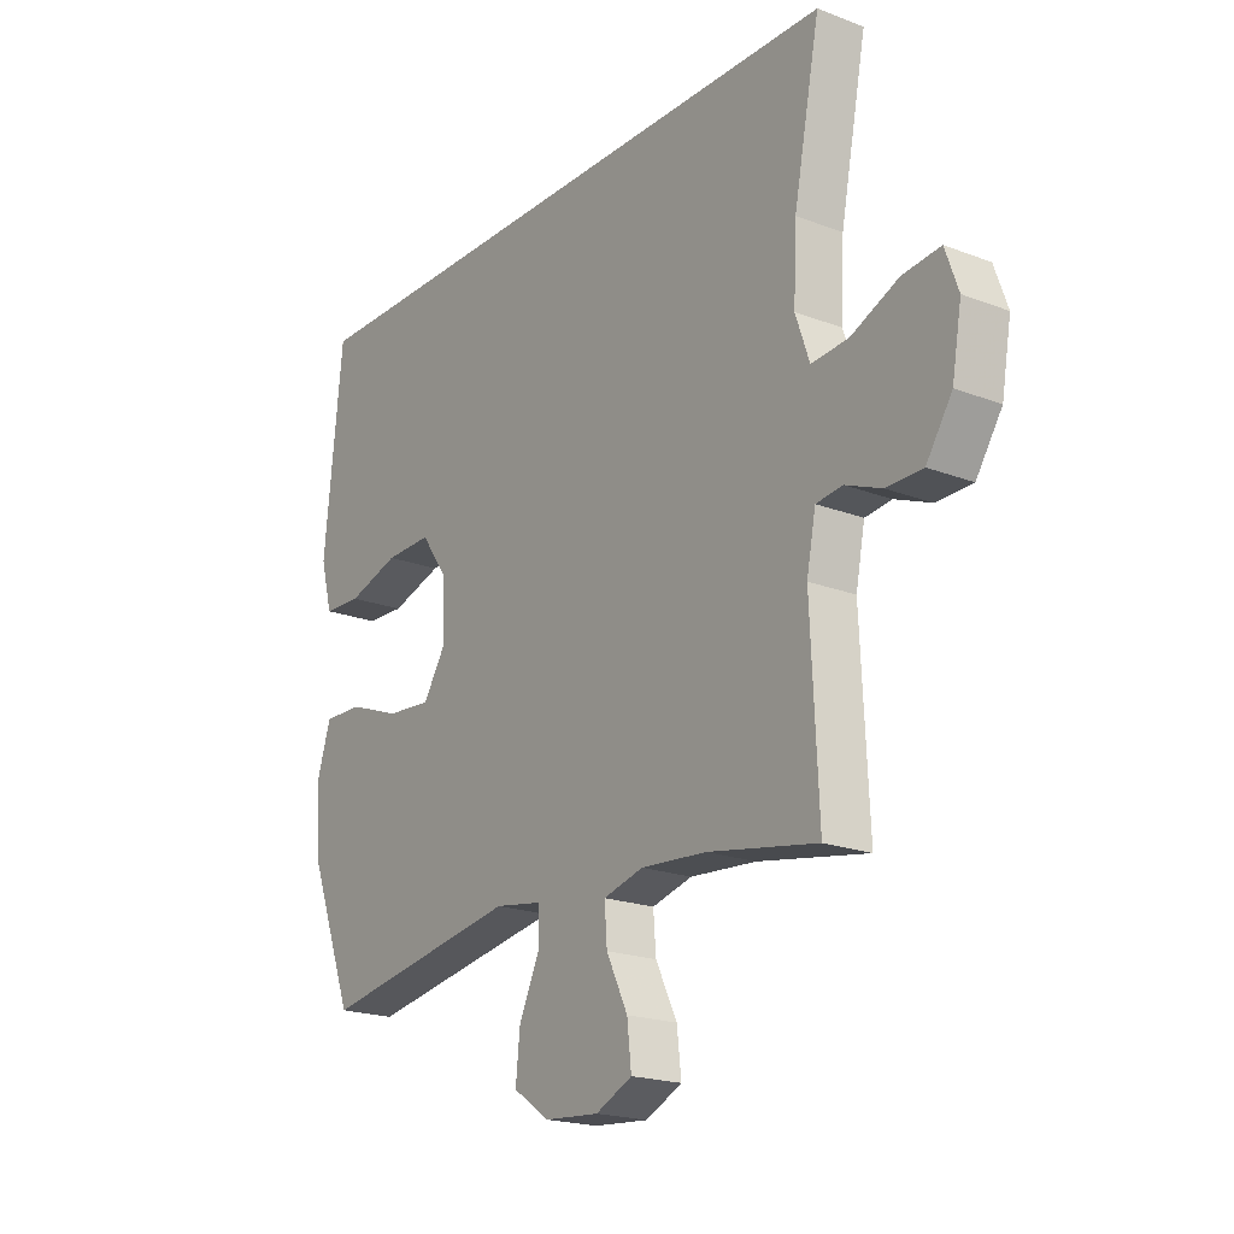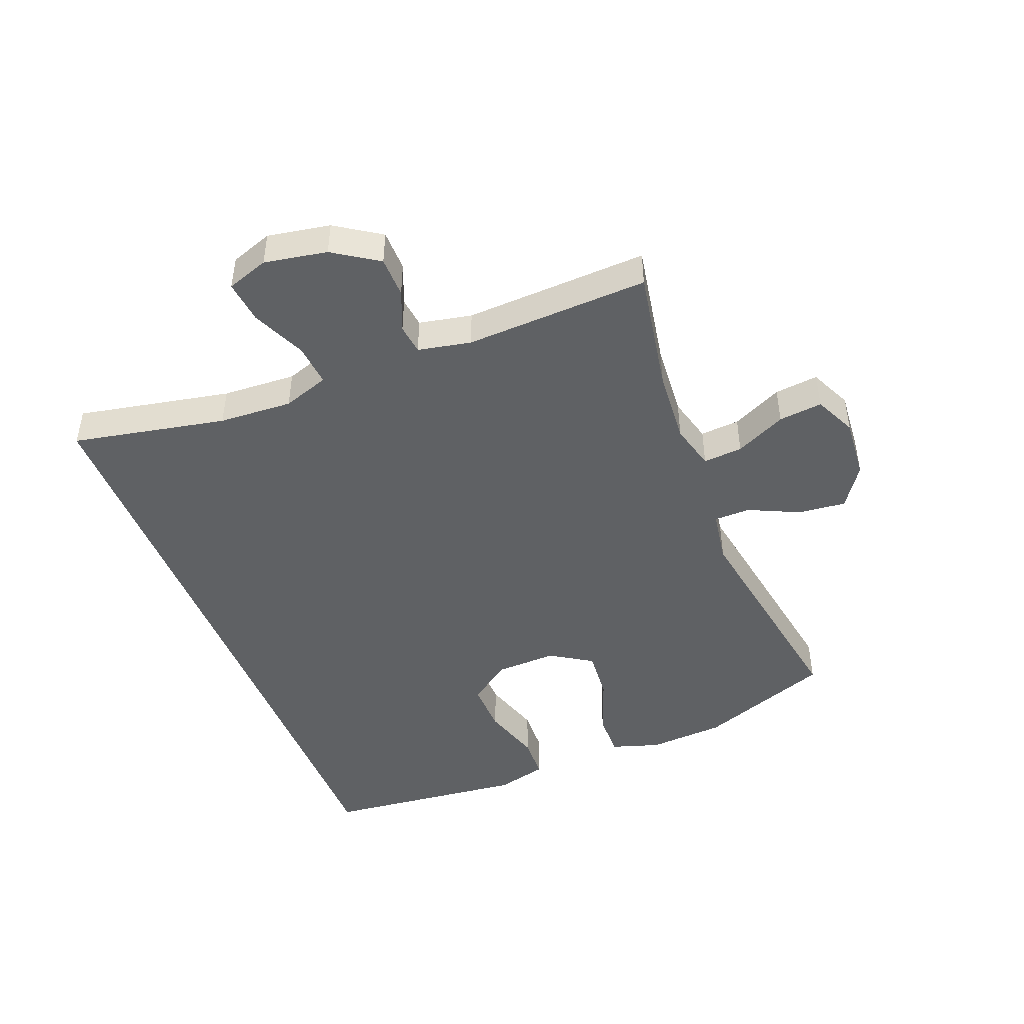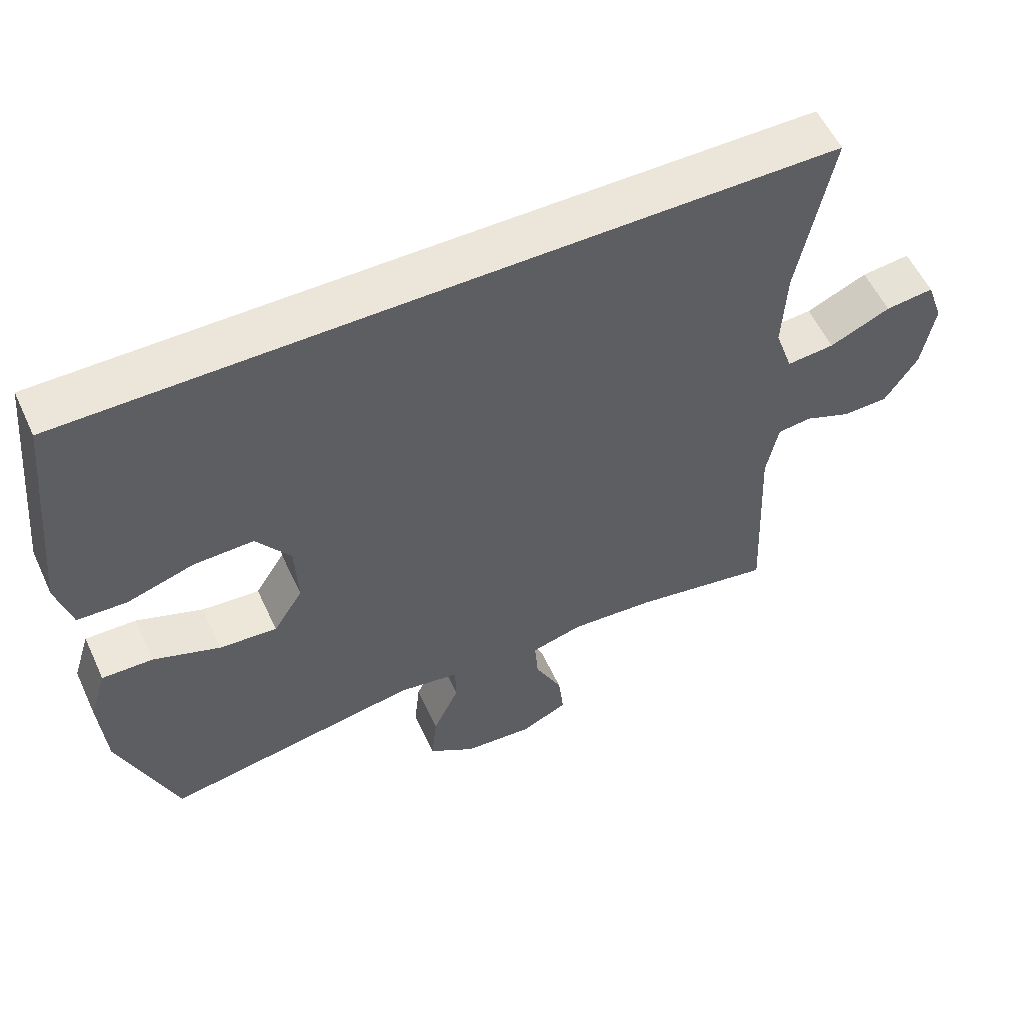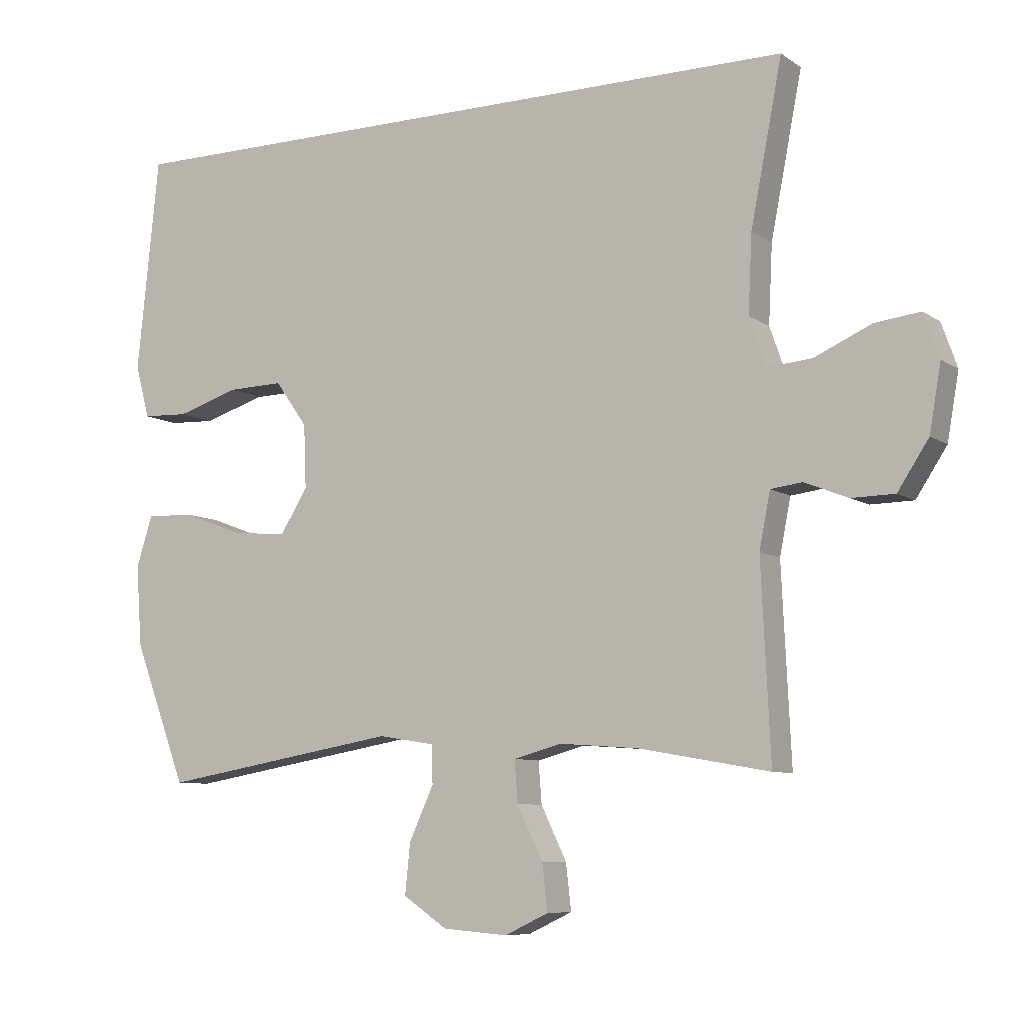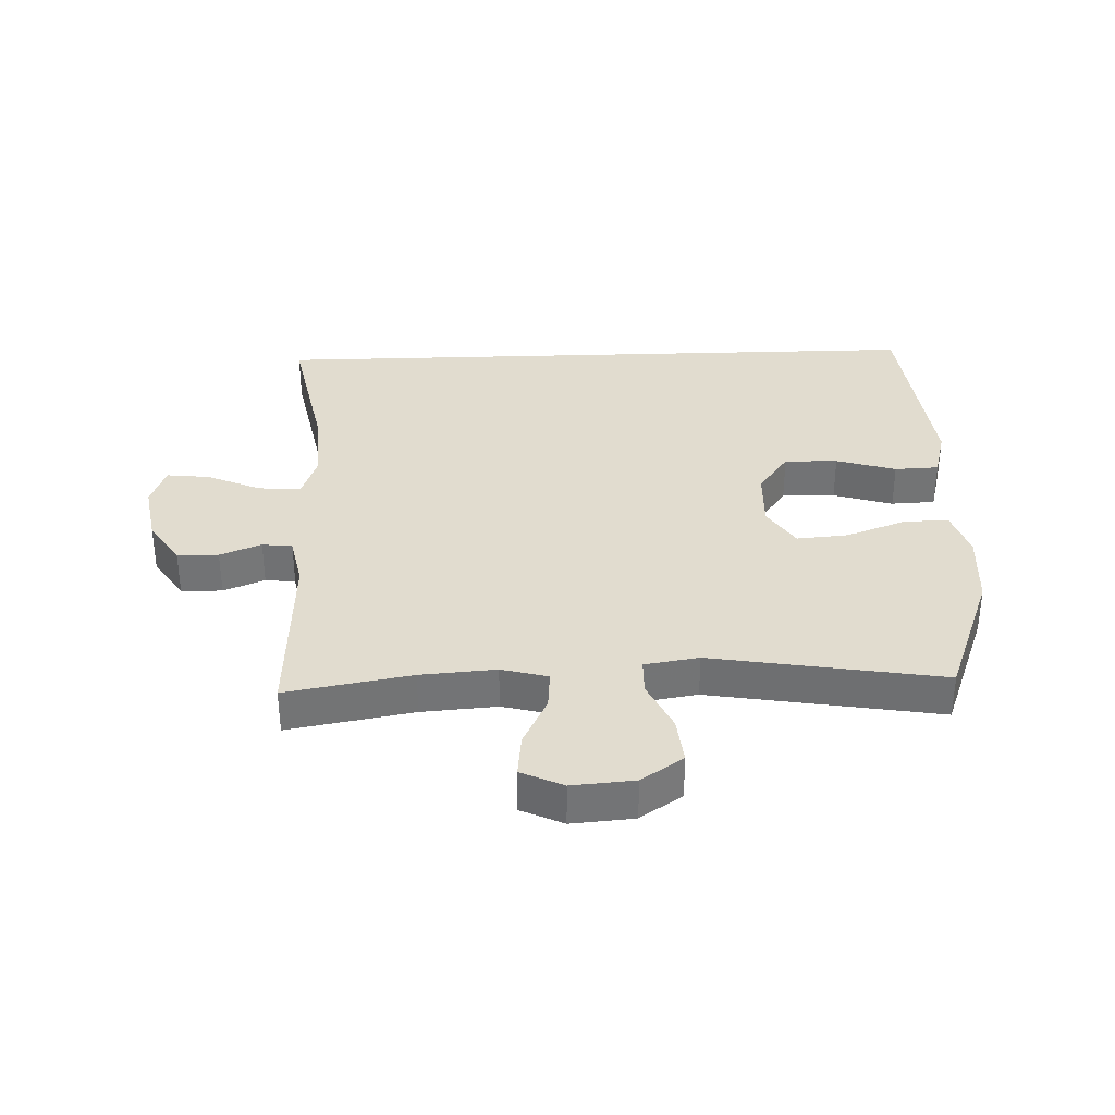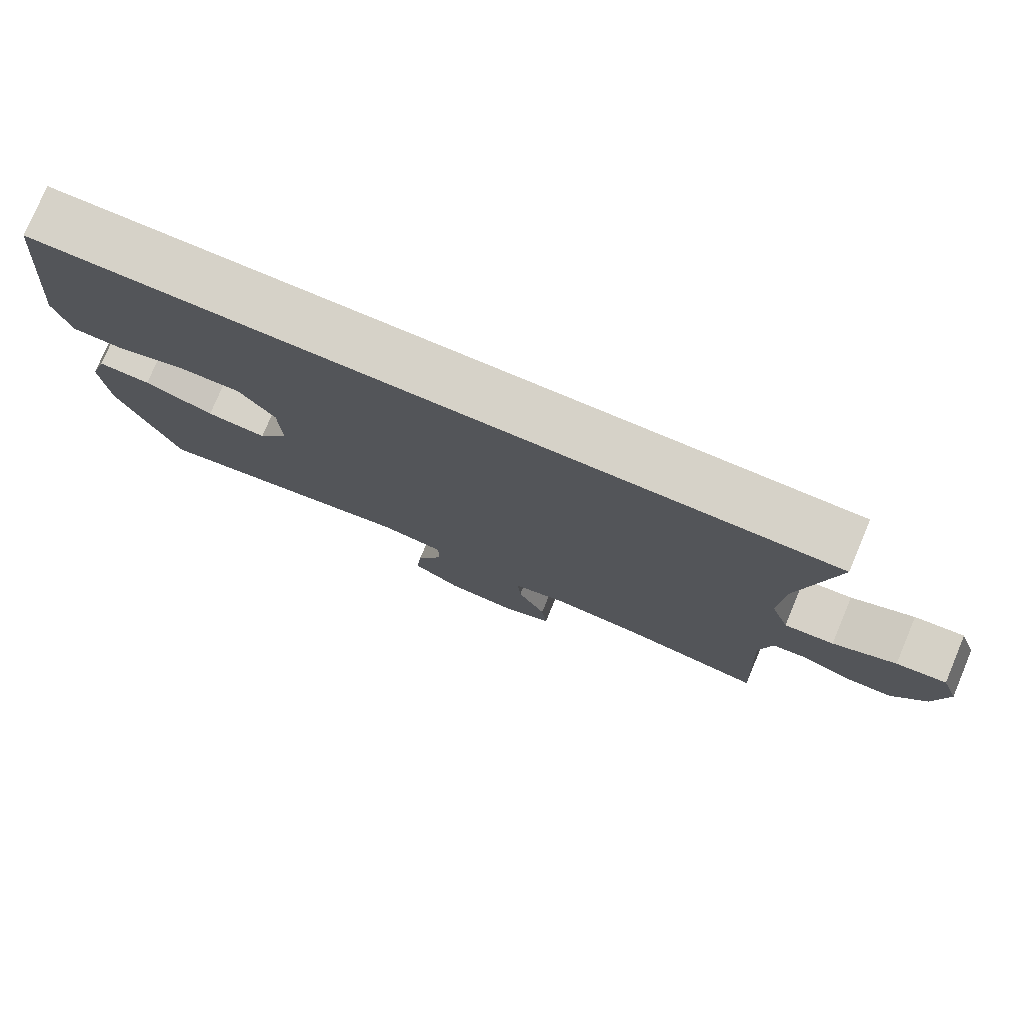
<metadata>
{"format":"obj","ext":"obj","renderer":"f3d","projection":"perspective","resolution":1024,"background":"white","views":[{"elev":-20.1,"azim":54.8,"up":"+Z"},{"elev":-45.9,"azim":111.3,"up":"+Y"},{"elev":56.2,"azim":-24.7,"up":"+Z"},{"elev":-8.1,"azim":29.9,"up":"+Z"},{"elev":34.3,"azim":177.9,"up":"+Y"},{"elev":77.6,"azim":22.8,"up":"+Z"}]}
</metadata>
<code>
v -0.5 0.07 -0.5
v -0.583 0.07 -0.282
v -0.592 0.07 -0.157
v -0.567 0.07 -0.078
v -0.493 0.07 -0.08
v -0.396 0.07 -0.116
v -0.312 0.07 -0.123
v -0.269 0.07 -0.055
v -0.273 0.07 0.044
v -0.323 0.07 0.114
v -0.41 0.07 0.112
v -0.507 0.07 0.082
v -0.579 0.07 0.085
v -0.601 0.07 0.168
v -0.588 0.07 0.295
v -0.567 0.07 0.5
v 0.53 0.07 0.5
v 0.481 0.07 0.25
v 0.475 0.07 0.13
v 0.501 0.07 0.055
v 0.57 0.07 0.061
v 0.658 0.07 0.1
v 0.728 0.07 0.108
v 0.752 0.07 0.04
v 0.734 0.07 -0.062
v 0.686 0.07 -0.135
v 0.619 0.07 -0.136
v 0.552 0.07 -0.109
v 0.503 0.07 -0.115
v 0.486 0.07 -0.201
v 0.5 0.07 -0.5
v 0.297 0.07 -0.464
v 0.175 0.07 -0.455
v 0.1 0.07 -0.475
v 0.105 0.07 -0.539
v 0.145 0.07 -0.621
v 0.153 0.07 -0.692
v 0.085 0.07 -0.724
v -0.016 0.07 -0.716
v -0.084 0.07 -0.67
v -0.076 0.07 -0.592
v -0.038 0.07 -0.51
v -0.039 0.07 -0.451
v -0.127 0.07 -0.437
v -0.5 0 -0.5
v -0.583 0 -0.282
v -0.592 0 -0.157
v -0.567 0 -0.078
v -0.493 0 -0.08
v -0.396 0 -0.116
v -0.312 0 -0.123
v -0.269 0 -0.055
v -0.273 0 0.044
v -0.323 0 0.114
v -0.41 0 0.112
v -0.507 0 0.082
v -0.579 0 0.085
v -0.601 0 0.168
v -0.588 0 0.295
v -0.567 0 0.5
v 0.53 0 0.5
v 0.481 0 0.25
v 0.475 0 0.13
v 0.501 0 0.055
v 0.57 0 0.061
v 0.658 0 0.1
v 0.728 0 0.108
v 0.752 0 0.04
v 0.734 0 -0.062
v 0.686 0 -0.135
v 0.619 0 -0.136
v 0.552 0 -0.109
v 0.503 0 -0.115
v 0.486 0 -0.201
v 0.5 0 -0.5
v 0.297 0 -0.464
v 0.175 0 -0.455
v 0.1 0 -0.475
v 0.105 0 -0.539
v 0.145 0 -0.621
v 0.153 0 -0.692
v 0.085 0 -0.724
v -0.016 0 -0.716
v -0.084 0 -0.67
v -0.076 0 -0.592
v -0.038 0 -0.51
v -0.039 0 -0.451
v -0.127 0 -0.437
f 39 40 41 42
f 39 42 43
f 38 39 43
f 35 36 37 38
f 34 35 38 43
f 33 34 43
f 30 31 32
f 29 30 32 33
f 25 26 27 28
f 25 28 29
f 24 25 29
f 21 22 23 24
f 20 21 24 29
f 19 20 29 33
f 15 16 17 18
f 11 12 13 14
f 10 11 14 15
f 3 4 5 6
f 3 6 7
f 44 1 2 3
f 44 3 7
f 43 44 7 8
f 33 43 8 9
f 19 33 9 10
f 10 15 18 19
f 86 85 84 83
f 87 86 83
f 87 83 82
f 82 81 80 79
f 87 82 79 78
f 87 78 77
f 76 75 74
f 77 76 74 73
f 72 71 70 69
f 73 72 69
f 73 69 68
f 68 67 66 65
f 73 68 65 64
f 77 73 64 63
f 62 61 60 59
f 58 57 56 55
f 59 58 55 54
f 50 49 48 47
f 51 50 47
f 47 46 45 88
f 51 47 88
f 52 51 88 87
f 53 52 87 77
f 54 53 77 63
f 63 62 59 54
f 1 45 46 2
f 2 46 47 3
f 3 47 48 4
f 4 48 49 5
f 5 49 50 6
f 6 50 51 7
f 7 51 52 8
f 8 52 53 9
f 9 53 54 10
f 10 54 55 11
f 11 55 56 12
f 12 56 57 13
f 13 57 58 14
f 14 58 59 15
f 15 59 60 16
f 16 60 61 17
f 17 61 62 18
f 18 62 63 19
f 19 63 64 20
f 20 64 65 21
f 21 65 66 22
f 22 66 67 23
f 23 67 68 24
f 24 68 69 25
f 25 69 70 26
f 26 70 71 27
f 27 71 72 28
f 28 72 73 29
f 29 73 74 30
f 30 74 75 31
f 31 75 76 32
f 32 76 77 33
f 33 77 78 34
f 34 78 79 35
f 35 79 80 36
f 36 80 81 37
f 37 81 82 38
f 38 82 83 39
f 39 83 84 40
f 40 84 85 41
f 41 85 86 42
f 42 86 87 43
f 43 87 88 44
f 44 88 45 1

</code>
